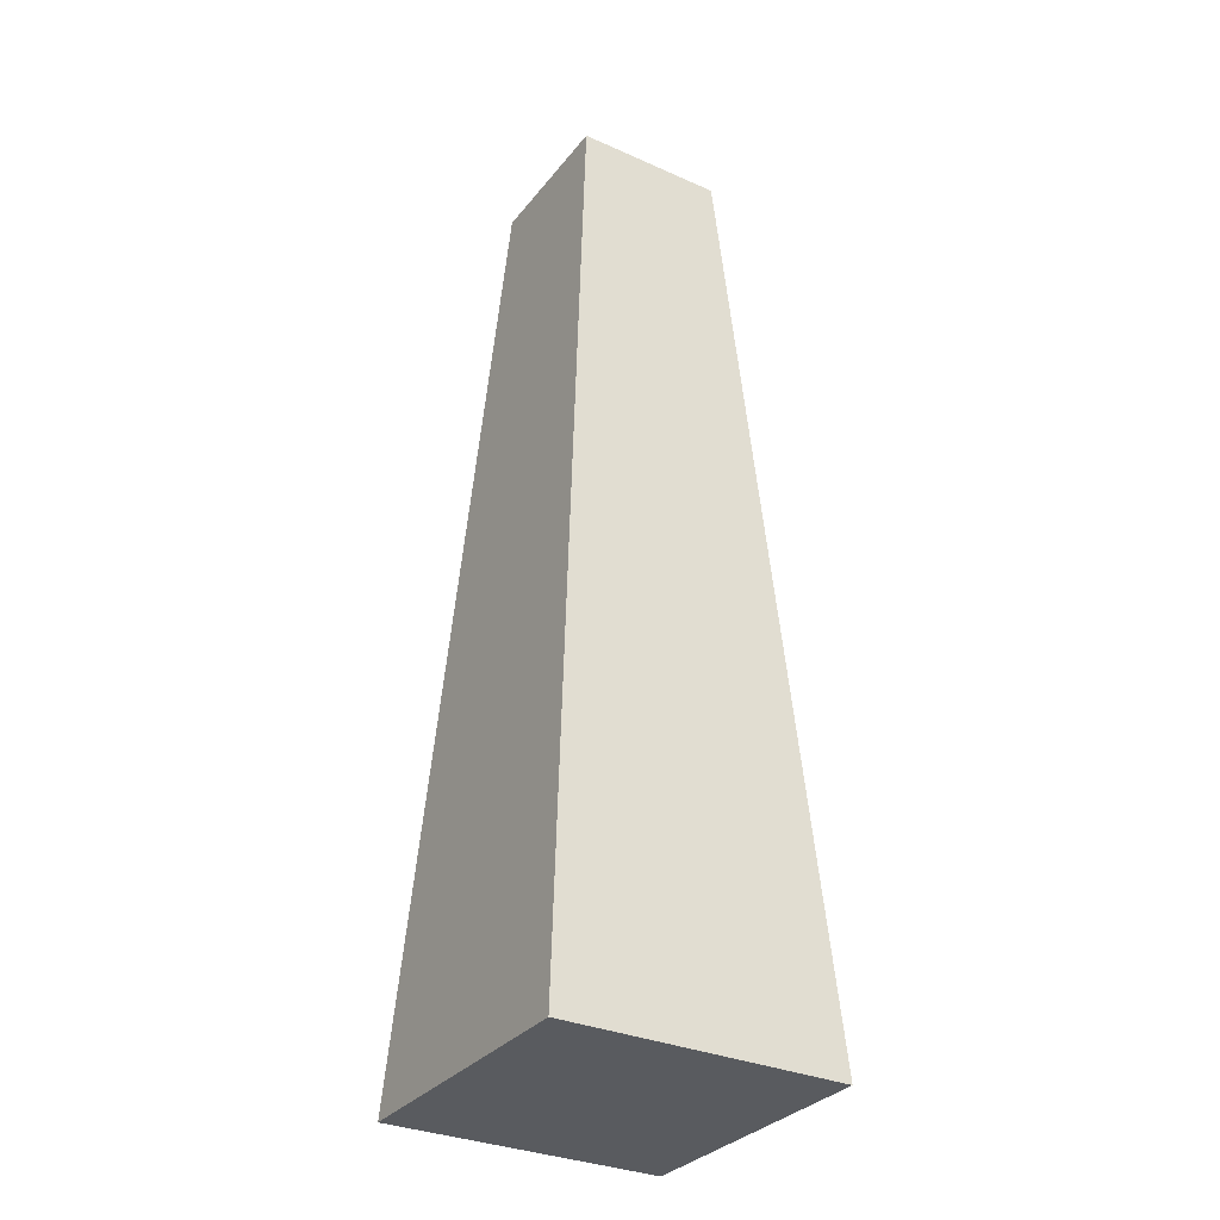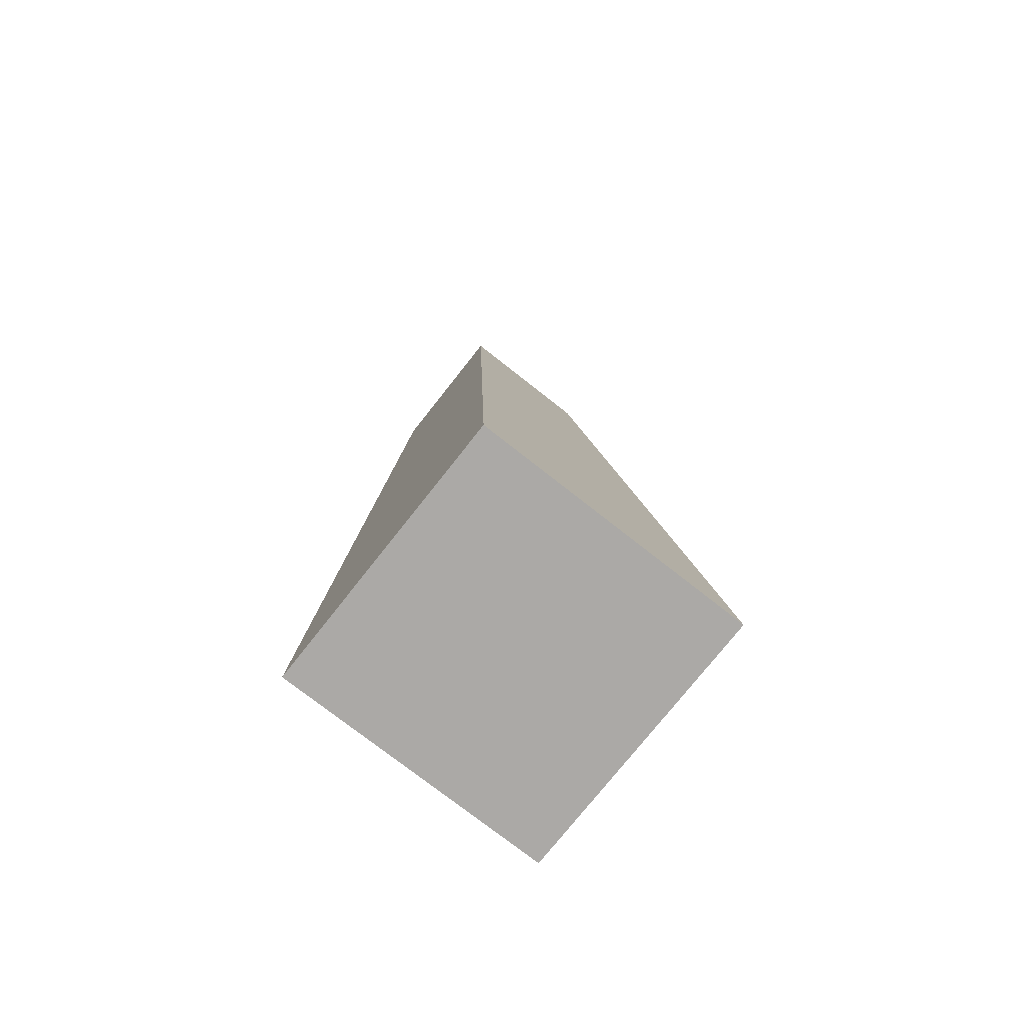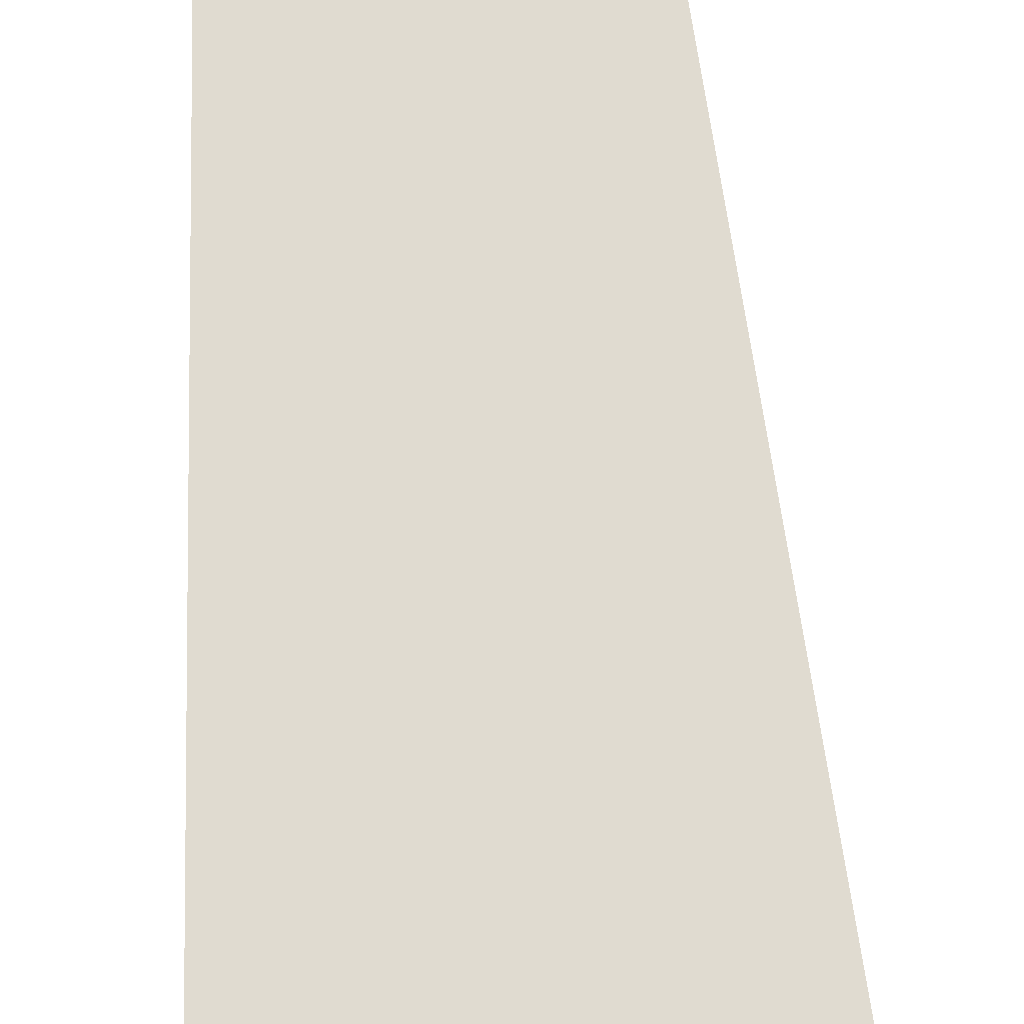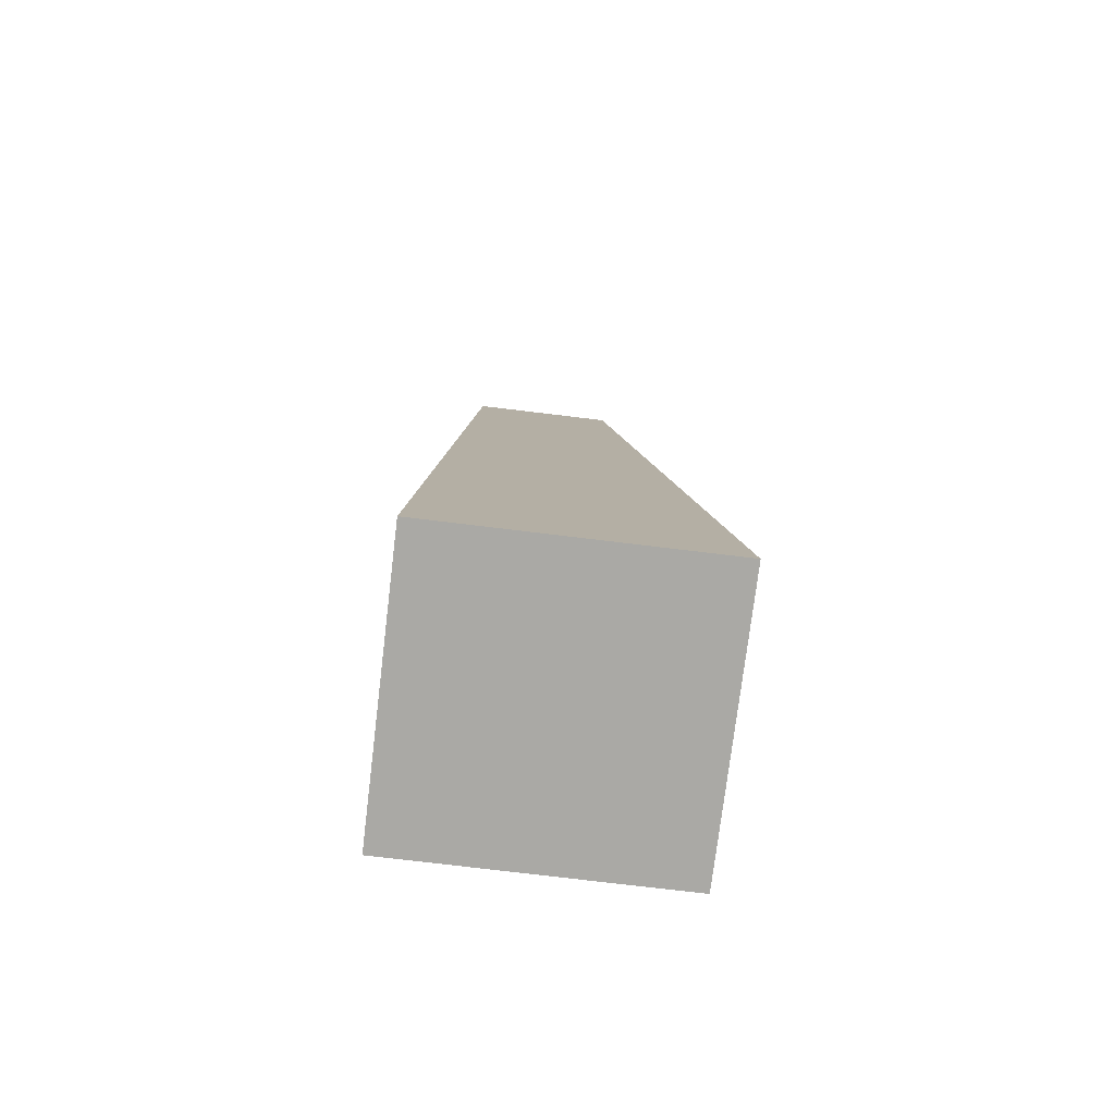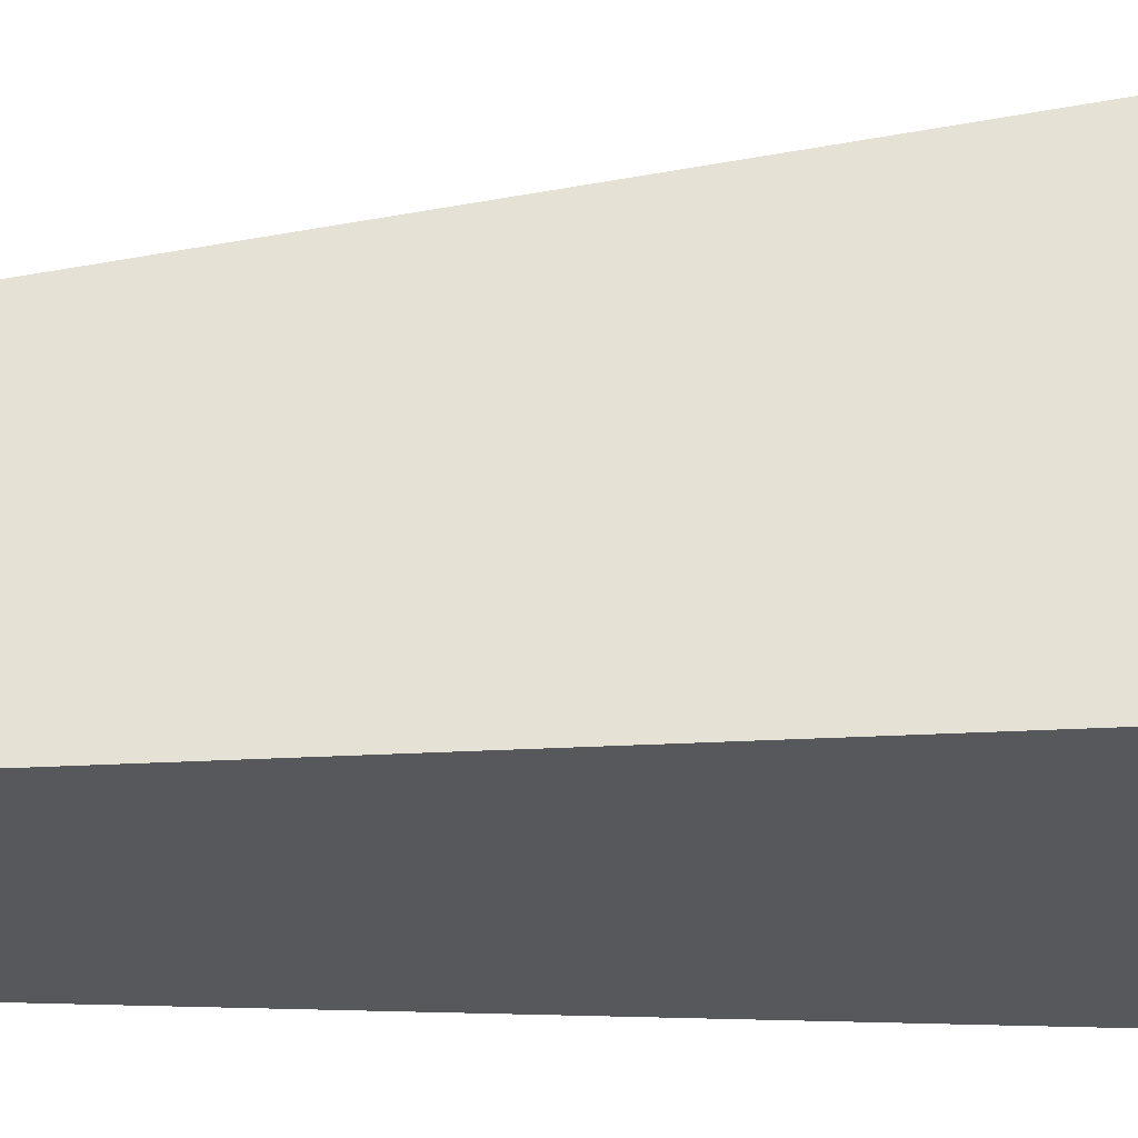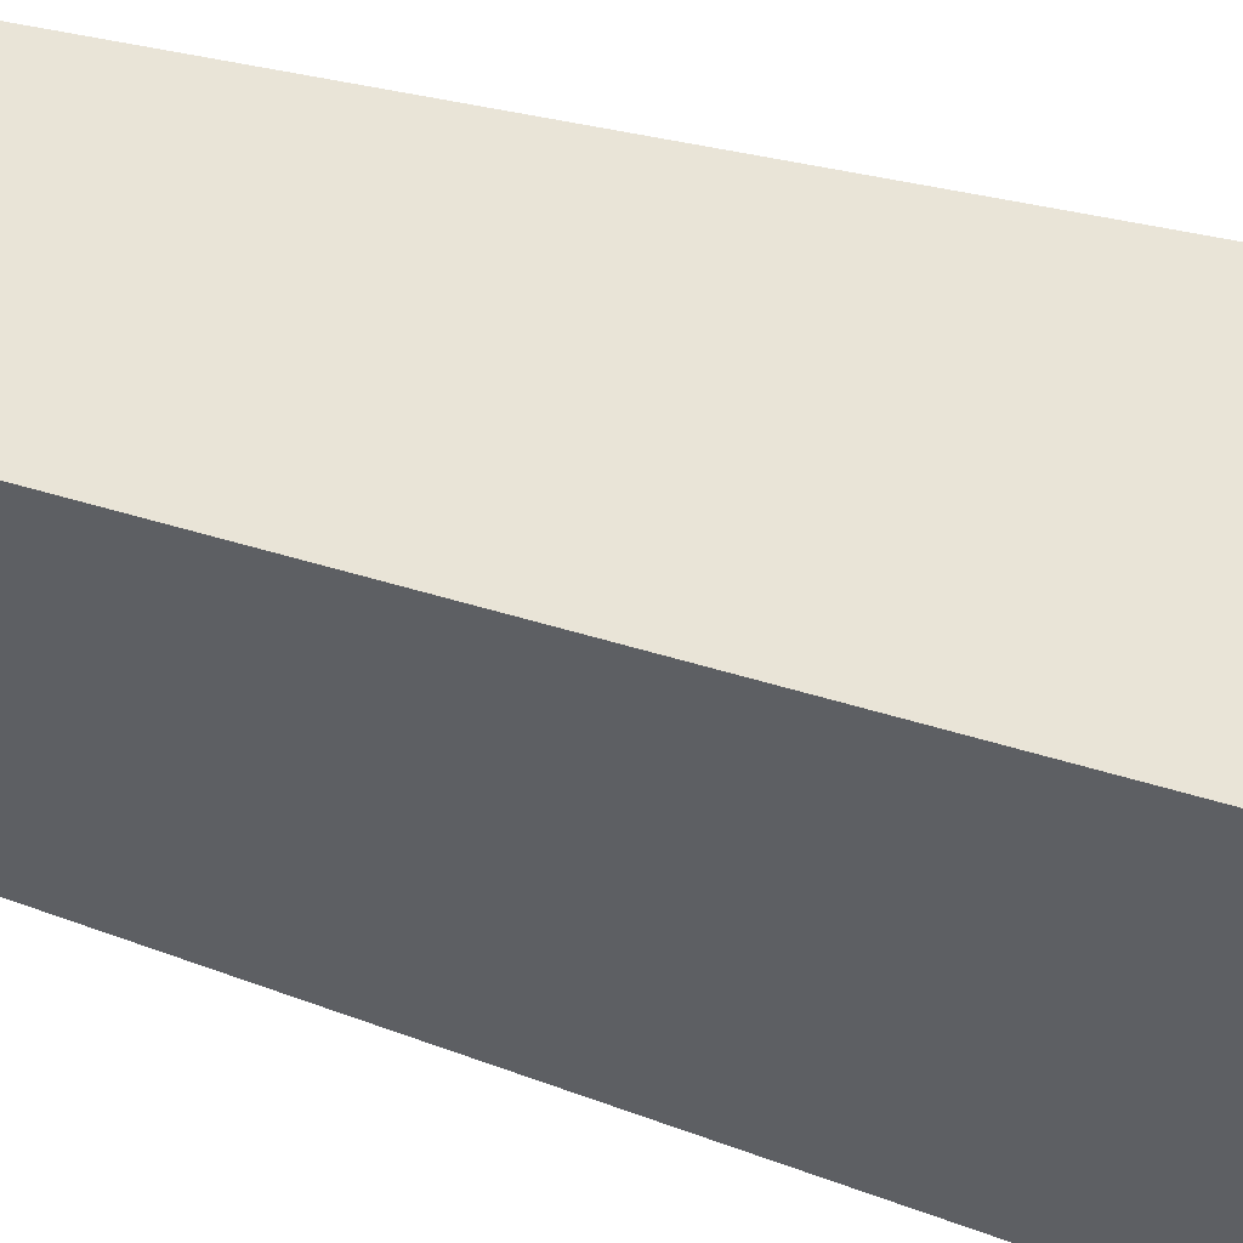
<metadata>
{"format":"obj","ext":"obj","renderer":"f3d","projection":"perspective","resolution":1024,"background":"white","views":[{"elev":-32.0,"azim":-121.8,"up":"+Y"},{"elev":-75.5,"azim":-38.2,"up":"+Y"},{"elev":74.6,"azim":-3.2,"up":"+Z"},{"elev":-75.4,"azim":-6.9,"up":"+Y"},{"elev":61.5,"azim":-92.3,"up":"+Z"},{"elev":-39.2,"azim":-111.7,"up":"+Z"}]}
</metadata>
<code>
g Thuja_BushTree_m_06_Collider
v -0.4234 0.192 0.4234
v -0.3042 3.055 0.1803
v -0.4234 0.192 -0.4234
v -0.3042 3.055 -0.2723
v 0.4234 0.192 0.4234
v 0.1485 3.055 0.1803
v 0.4234 0.192 -0.4234
v 0.1485 3.055 -0.2723
f 1 2 4 3
f 3 4 8 7
f 7 8 6 5
f 5 6 2 1
f 8 4 2 6
f 3 7 5 1

</code>
